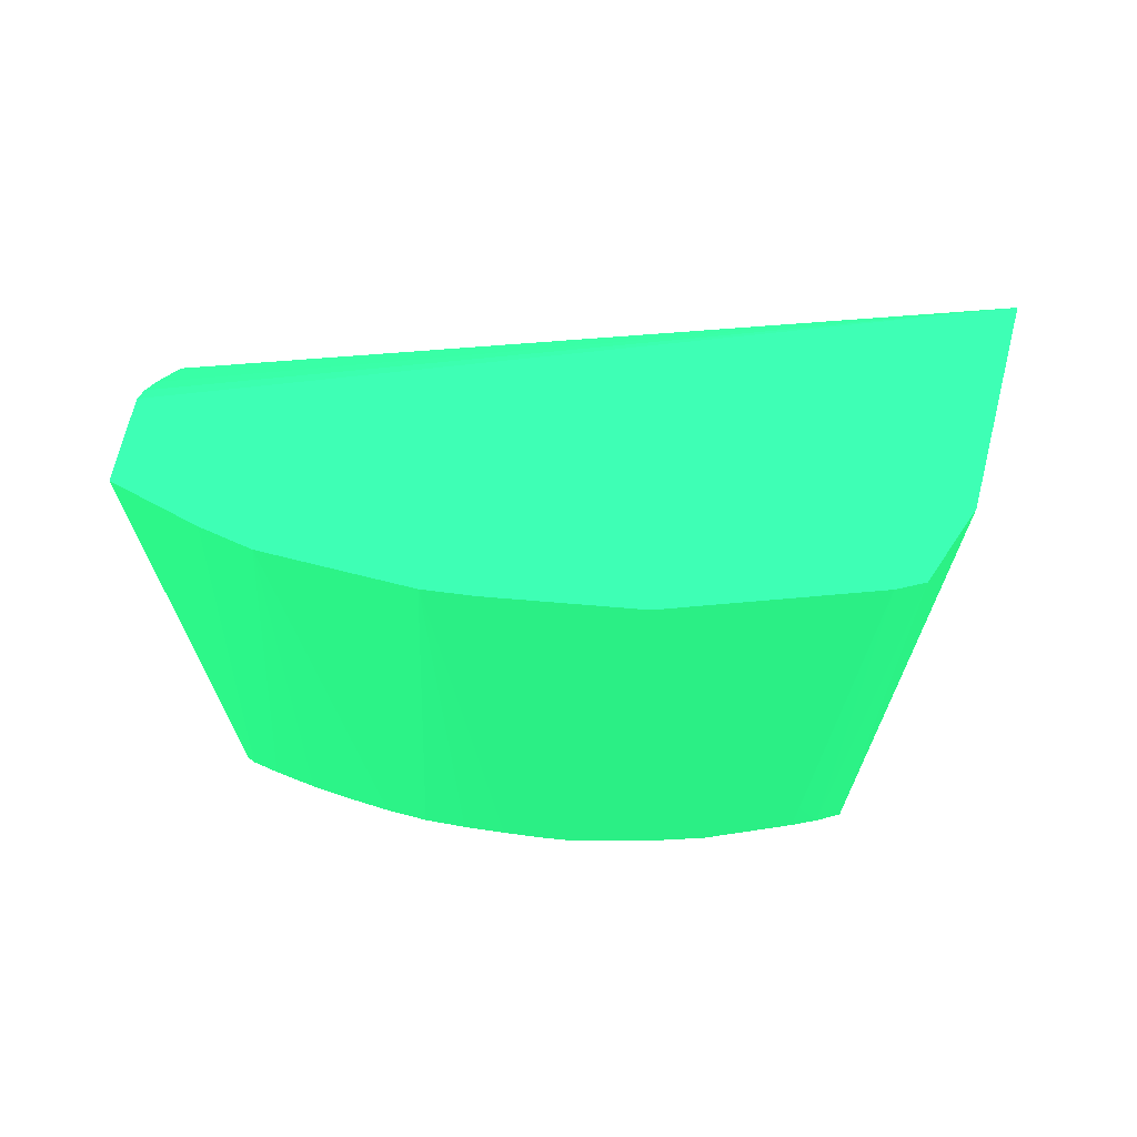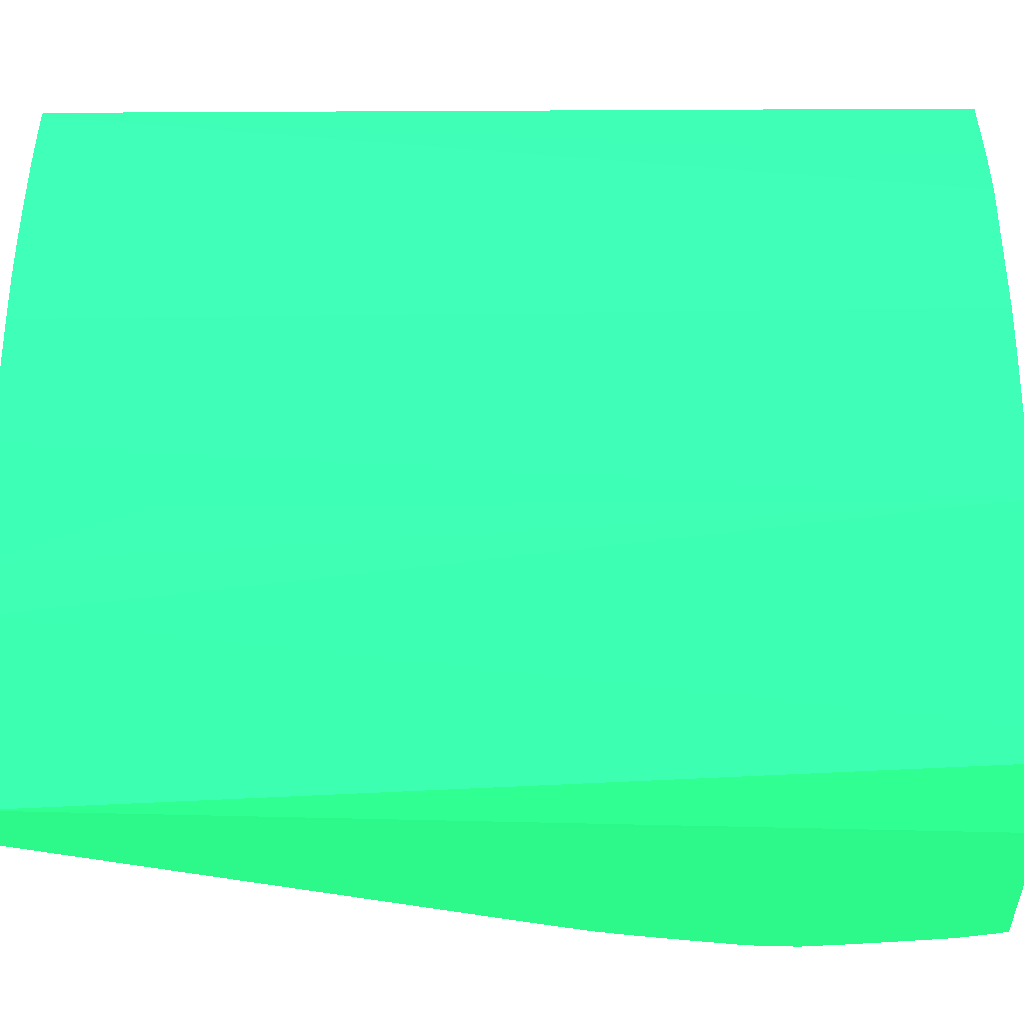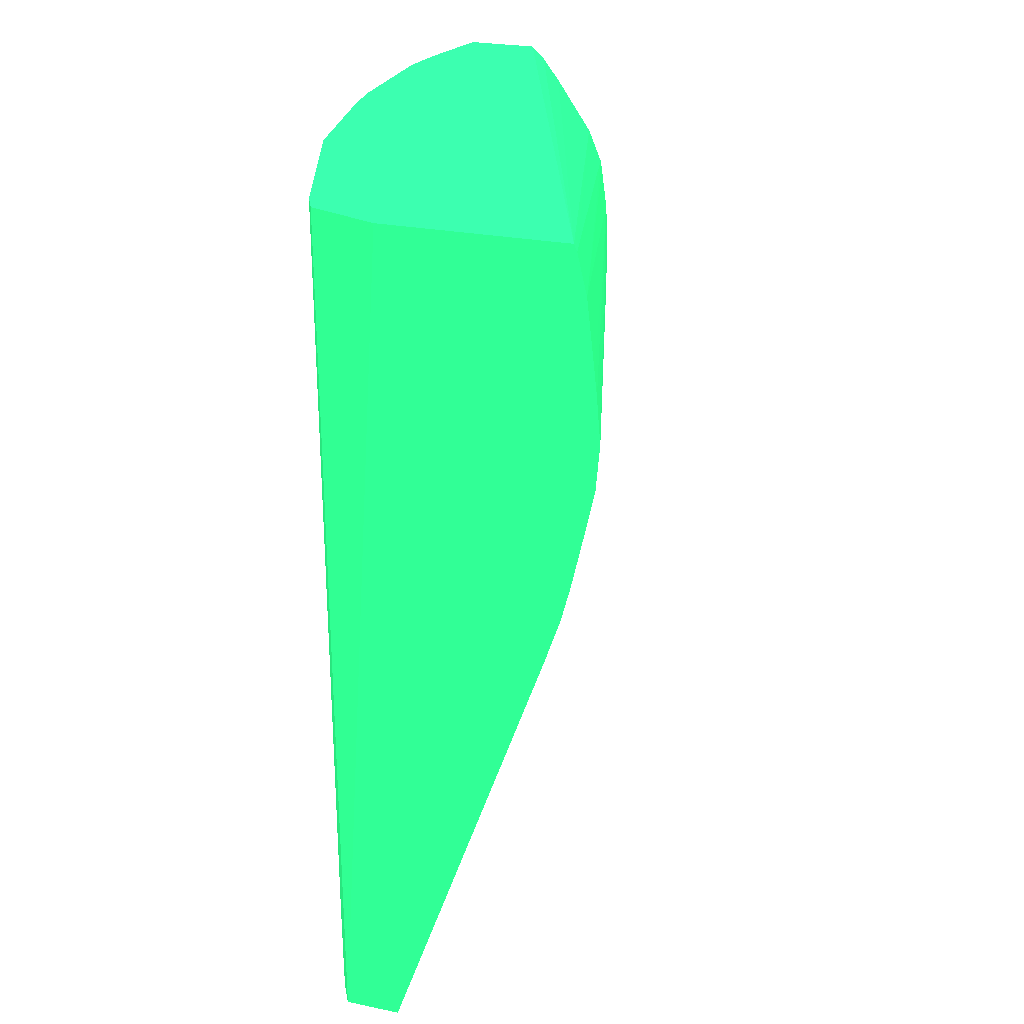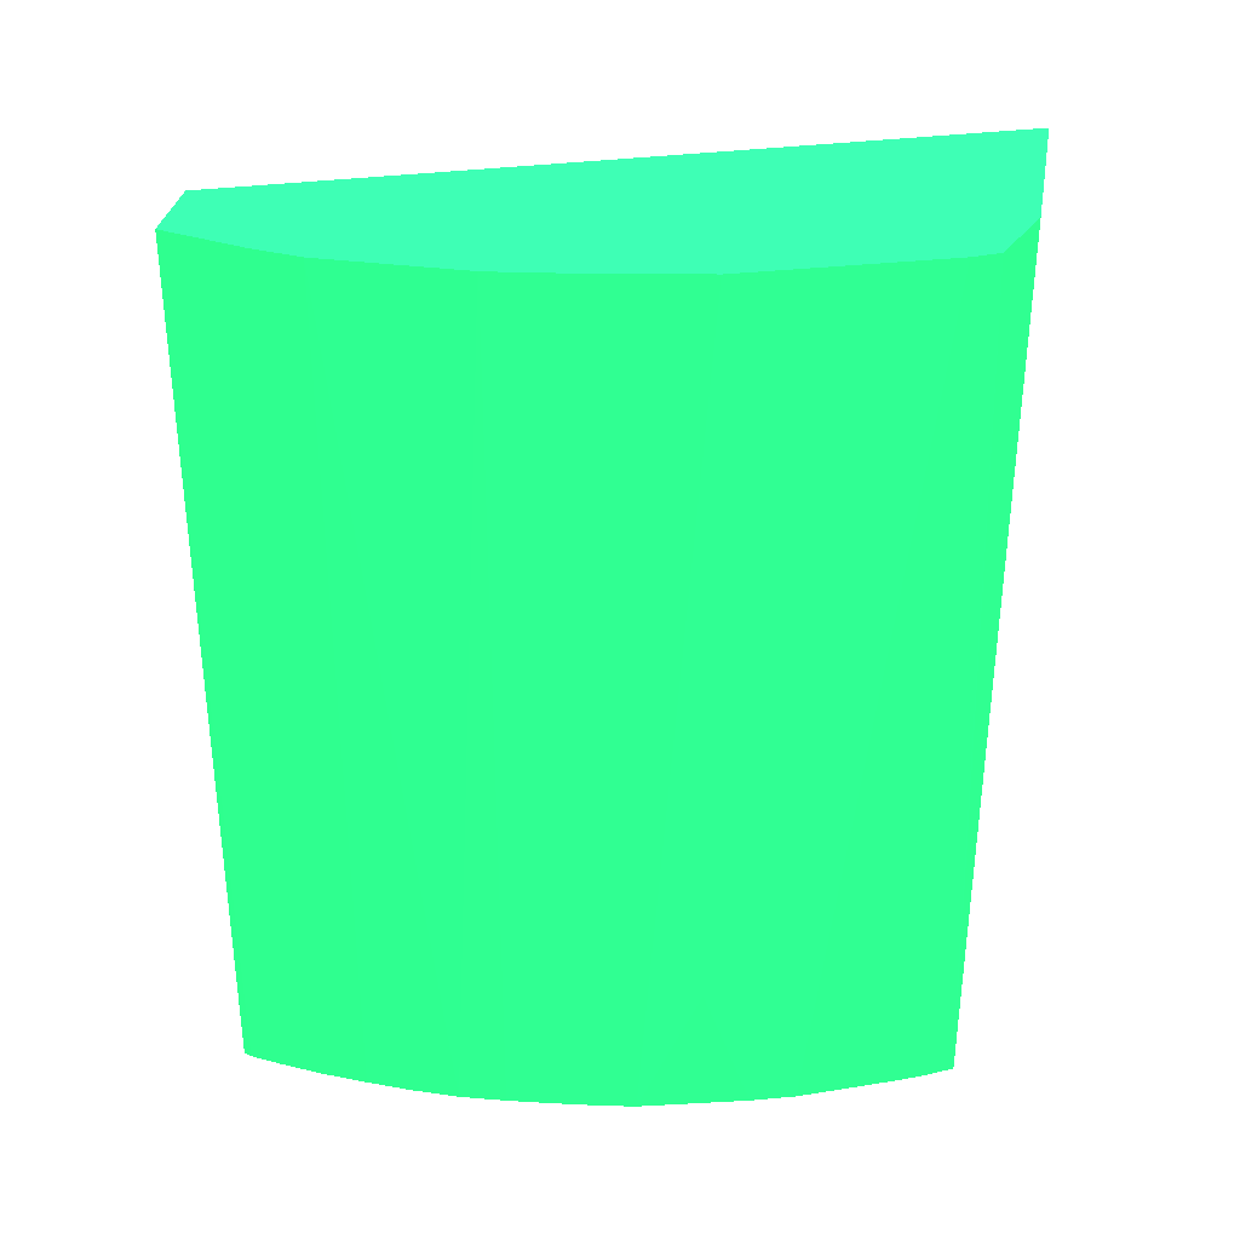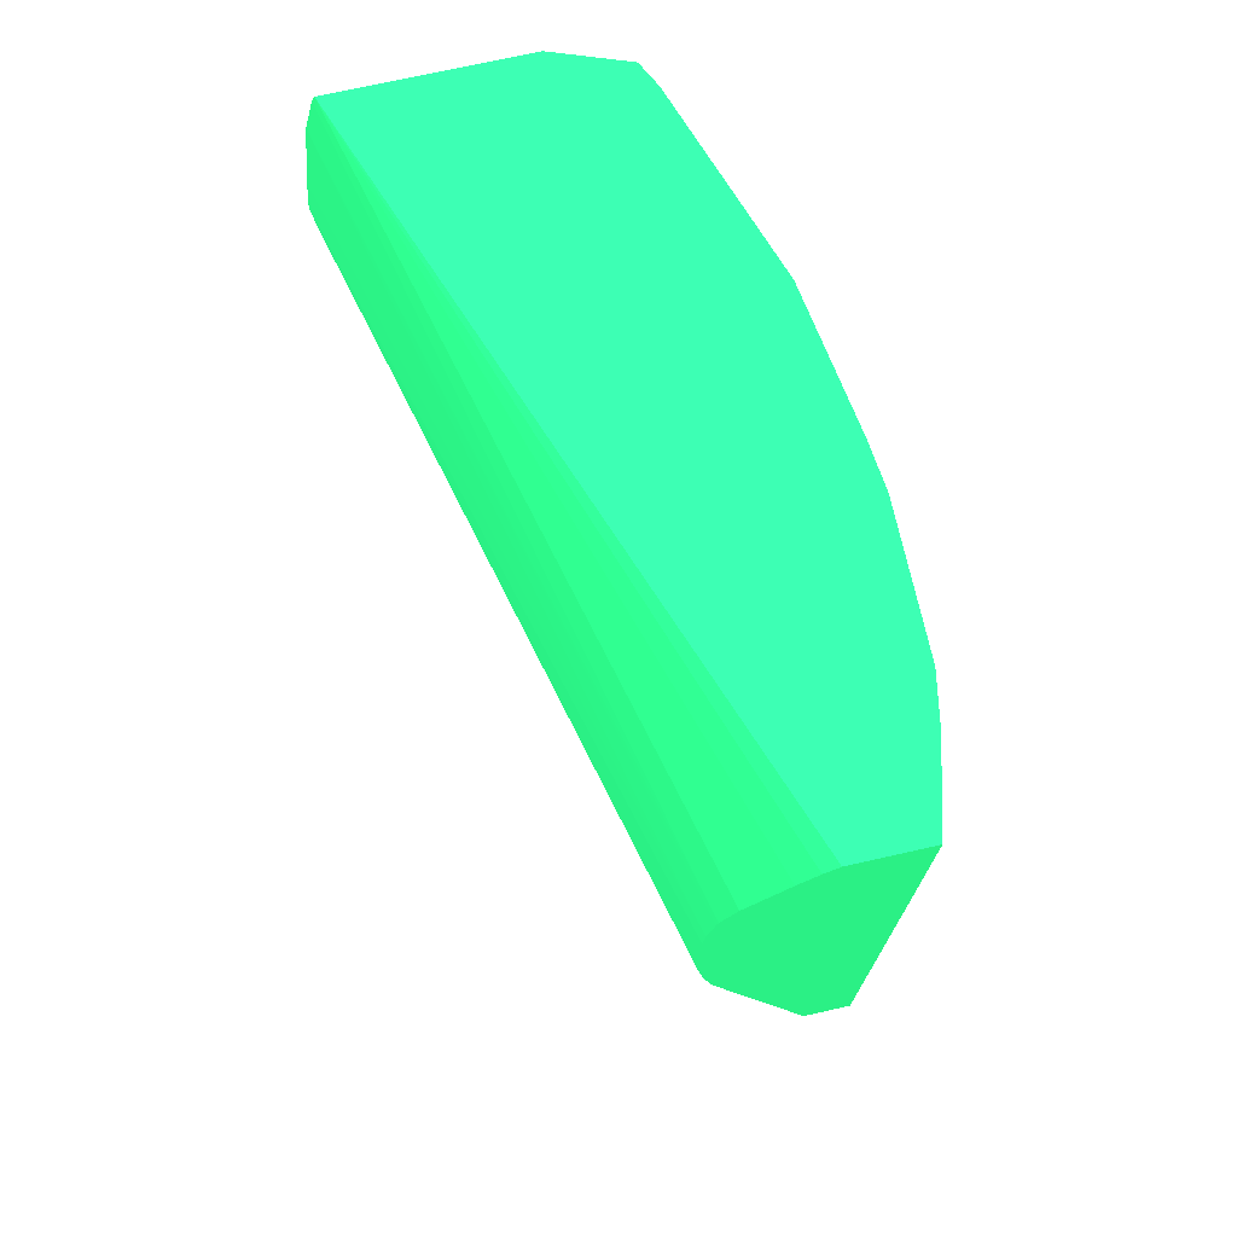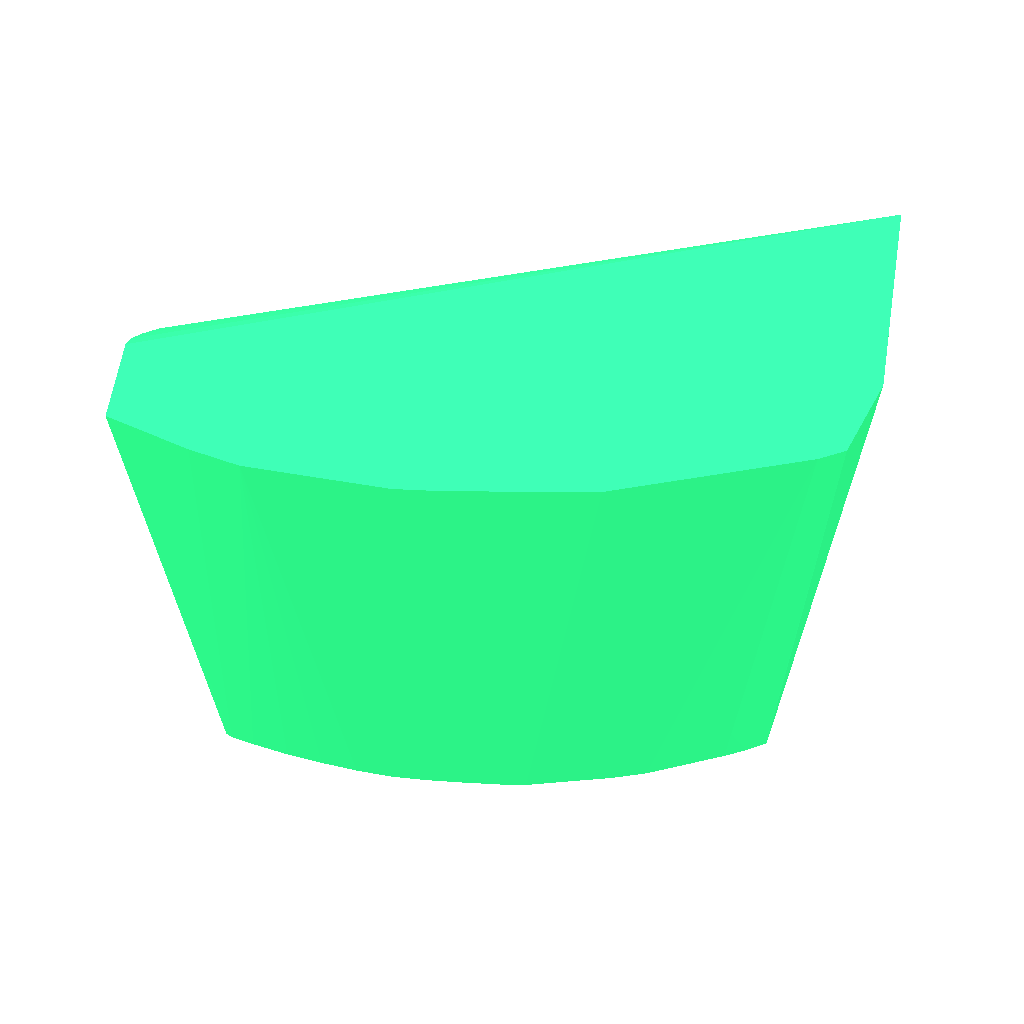
<metadata>
{"format":"obj","ext":"obj","renderer":"f3d","projection":"perspective","resolution":1024,"background":"white","views":[{"elev":71.2,"azim":104.0,"up":"+Y"},{"elev":-35.4,"azim":91.2,"up":"+Z"},{"elev":25.8,"azim":-161.8,"up":"+Y"},{"elev":33.9,"azim":100.2,"up":"+Y"},{"elev":73.4,"azim":-12.6,"up":"+Y"},{"elev":65.7,"azim":99.5,"up":"+Y"}]}
</metadata>
<code>
v 0.03665 -0.1186 -0.0925 0.1294 0.7137 0.3922
v 0.0374 -0.1186 -0.09551 0.1294 0.7137 0.3922
v 0.03388 -0.1186 -0.0925 0.1294 0.7137 0.3922
v 0.03712 -0.1512 -0.0925 0.1294 0.7137 0.3922
v 0.03724 -0.1512 -0.0928 0.1294 0.7137 0.3922
v 0.03772 -0.1186 -0.09732 0.1294 0.7137 0.3922
v 0.02436 -0.1186 -0.118 0.1294 0.7137 0.3922
v 0.03338 -0.1191 -0.0925 0.1294 0.7137 0.3922
v 0.03524 -0.1512 -0.0925 0.1294 0.7137 0.3922
v 0.03742 -0.1512 -0.09387 0.1294 0.7137 0.3922
v 0.03772 -0.1186 -0.1024 0.1294 0.7137 0.3922
v 0.03765 -0.1512 -0.09559 0.1294 0.7137 0.3922
v 0.03779 -0.1512 -0.0973 0.1294 0.7137 0.3922
v 0.03789 -0.1512 -0.09901 0.1294 0.7137 0.3922
v 0.03791 -0.1512 -0.1007 0.1294 0.7137 0.3922
v 0.03121 -0.1186 -0.118 0.1294 0.7137 0.3922
v 0.02432 -0.1187 -0.118 0.1294 0.7137 0.3922
v 0.03125 -0.1221 -0.0925 0.1294 0.7137 0.3922
v 0.0327 -0.12 -0.0925 0.1294 0.7137 0.3922
v 0.02523 -0.134 -0.118 0.1294 0.7137 0.3922
v 0.0312 -0.1512 -0.118 0.1294 0.7137 0.3922
v 0.03142 -0.1377 -0.0925 0.1294 0.7137 0.3922
v 0.02466 -0.1323 -0.118 0.1294 0.7137 0.3922
v 0.03772 -0.1186 -0.1025 0.1294 0.7137 0.3922
v 0.0378 -0.1512 -0.1024 0.1294 0.7137 0.3922
v 0.03385 -0.1186 -0.1171 0.1294 0.7137 0.3922
v 0.03323 -0.1494 -0.118 0.1294 0.7137 0.3922
v 0.02425 -0.1189 -0.118 0.1294 0.7137 0.3922
v 0.0307 -0.1234 -0.0925 0.1294 0.7137 0.3922
v 0.03334 -0.1512 -0.118 0.1294 0.7137 0.3922
v 0.03099 -0.1361 -0.0925 0.1294 0.7137 0.3922
v 0.02436 -0.1312 -0.118 0.1294 0.7137 0.3922
v 0.03752 -0.1186 -0.1041 0.1294 0.7137 0.3922
v 0.03763 -0.1512 -0.1041 0.1294 0.7137 0.3922
v 0.03744 -0.1512 -0.1059 0.1294 0.7137 0.3922
v 0.03432 -0.1186 -0.1162 0.1294 0.7137 0.3922
v 0.03384 -0.1512 -0.1171 0.1294 0.7137 0.3922
v 0.03337 -0.1512 -0.118 0.1294 0.7137 0.3922
v 0.0239 -0.1203 -0.118 0.1294 0.7137 0.3922
v 0.03063 -0.1238 -0.0925 0.1294 0.7137 0.3922
v 0.03091 -0.1357 -0.0925 0.1294 0.7137 0.3922
v 0.02349 -0.1272 -0.118 0.1294 0.7137 0.3922
v 0.02389 -0.129 -0.118 0.1294 0.7137 0.3922
v 0.02426 -0.1307 -0.118 0.1294 0.7137 0.3922
v 0.03751 -0.1186 -0.1042 0.1294 0.7137 0.3922
v 0.03726 -0.1512 -0.1071 0.1294 0.7137 0.3922
v 0.03668 -0.1186 -0.1093 0.1294 0.7137 0.3922
v 0.03576 -0.1512 -0.1126 0.1294 0.7137 0.3922
v 0.03431 -0.1477 -0.1161 0.1294 0.7137 0.3922
v 0.0343 -0.1494 -0.1161 0.1294 0.7137 0.3922
v 0.03429 -0.1512 -0.1161 0.1294 0.7137 0.3922
v 0.0237 -0.122 -0.118 0.1294 0.7137 0.3922
v 0.03039 -0.1255 -0.0925 0.1294 0.7137 0.3922
v 0.03059 -0.134 -0.0925 0.1294 0.7137 0.3922
v 0.02336 -0.1255 -0.118 0.1294 0.7137 0.3922
v 0.0304 -0.1323 -0.0925 0.1294 0.7137 0.3922
v 0.03036 -0.1319 -0.0925 0.1294 0.7137 0.3922
v 0.03668 -0.1186 -0.1093 0.1294 0.7137 0.3922
v 0.03625 -0.1512 -0.111 0.1294 0.7137 0.3922
v 0.03671 -0.146 -0.1093 0.1294 0.7137 0.3922
v 0.02359 -0.123 -0.118 0.1294 0.7137 0.3922
v 0.0235 -0.1238 -0.118 0.1294 0.7137 0.3922
v 0.02341 -0.1249 -0.118 0.1294 0.7137 0.3922
v 0.03033 -0.1267 -0.0925 0.1294 0.7137 0.3922
v 0.03033 -0.1302 -0.0925 0.1294 0.7137 0.3922
v 0.03031 -0.1284 -0.0925 0.1294 0.7137 0.3922
f 1 2 6
f 1 6 11
f 1 11 24
f 1 24 33
f 1 33 45
f 1 45 58
f 1 58 47
f 1 47 36
f 1 36 26
f 1 26 16
f 1 16 7
f 1 7 3
f 1 3 8
f 1 8 19
f 1 19 18
f 1 18 29
f 1 29 40
f 1 40 53
f 1 53 64
f 1 64 66
f 1 66 65
f 1 65 57
f 1 57 56
f 1 56 54
f 1 54 41
f 1 41 31
f 1 31 22
f 1 22 9
f 1 9 4
f 1 4 5
f 1 5 2
f 2 5 6
f 3 7 8
f 4 9 21
f 4 21 30
f 4 30 38
f 4 38 37
f 4 37 51
f 4 51 48
f 4 48 59
f 4 59 46
f 4 46 35
f 4 35 34
f 4 34 25
f 4 25 15
f 4 15 14
f 4 14 13
f 4 13 12
f 4 12 10
f 4 10 5
f 5 10 6
f 6 10 12
f 6 12 13
f 6 13 14
f 6 14 15
f 6 15 11
f 7 16 27
f 7 27 30
f 7 30 21
f 7 21 20
f 7 20 23
f 7 23 32
f 7 32 44
f 7 44 43
f 7 43 42
f 7 42 55
f 7 55 63
f 7 63 62
f 7 62 61
f 7 61 52
f 7 52 39
f 7 39 28
f 7 28 17
f 7 17 18
f 7 18 19
f 7 19 8
f 9 20 21
f 9 22 23
f 9 23 20
f 11 15 25
f 11 25 24
f 16 26 27
f 17 28 18
f 18 28 29
f 22 31 23
f 23 31 32
f 24 25 34
f 24 34 35
f 24 35 33
f 26 36 37
f 26 37 38
f 26 38 30
f 26 30 27
f 28 39 29
f 29 39 40
f 31 41 42
f 31 42 43
f 31 43 44
f 31 44 32
f 33 35 45
f 35 46 45
f 36 47 48
f 36 48 49
f 36 49 37
f 37 49 50
f 37 50 51
f 39 52 53
f 39 53 40
f 41 54 42
f 42 54 56
f 42 56 57
f 42 57 55
f 45 46 58
f 46 59 60
f 46 60 47
f 46 47 58
f 47 60 59
f 47 59 48
f 48 51 50
f 48 50 49
f 52 61 53
f 53 62 63
f 53 63 55
f 53 55 64
f 53 61 62
f 55 57 65
f 55 65 66
f 55 66 64

</code>
